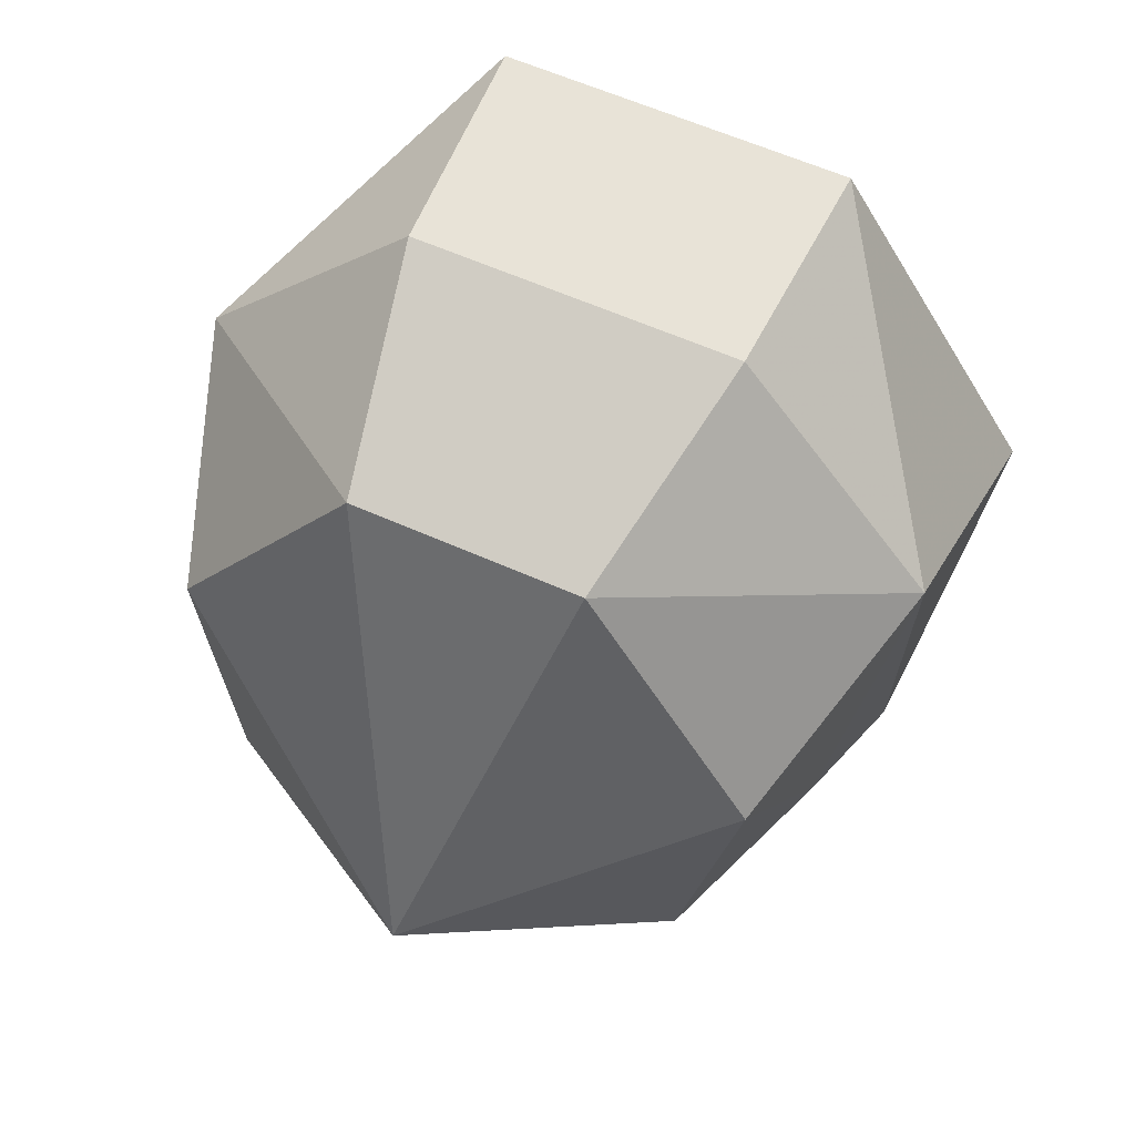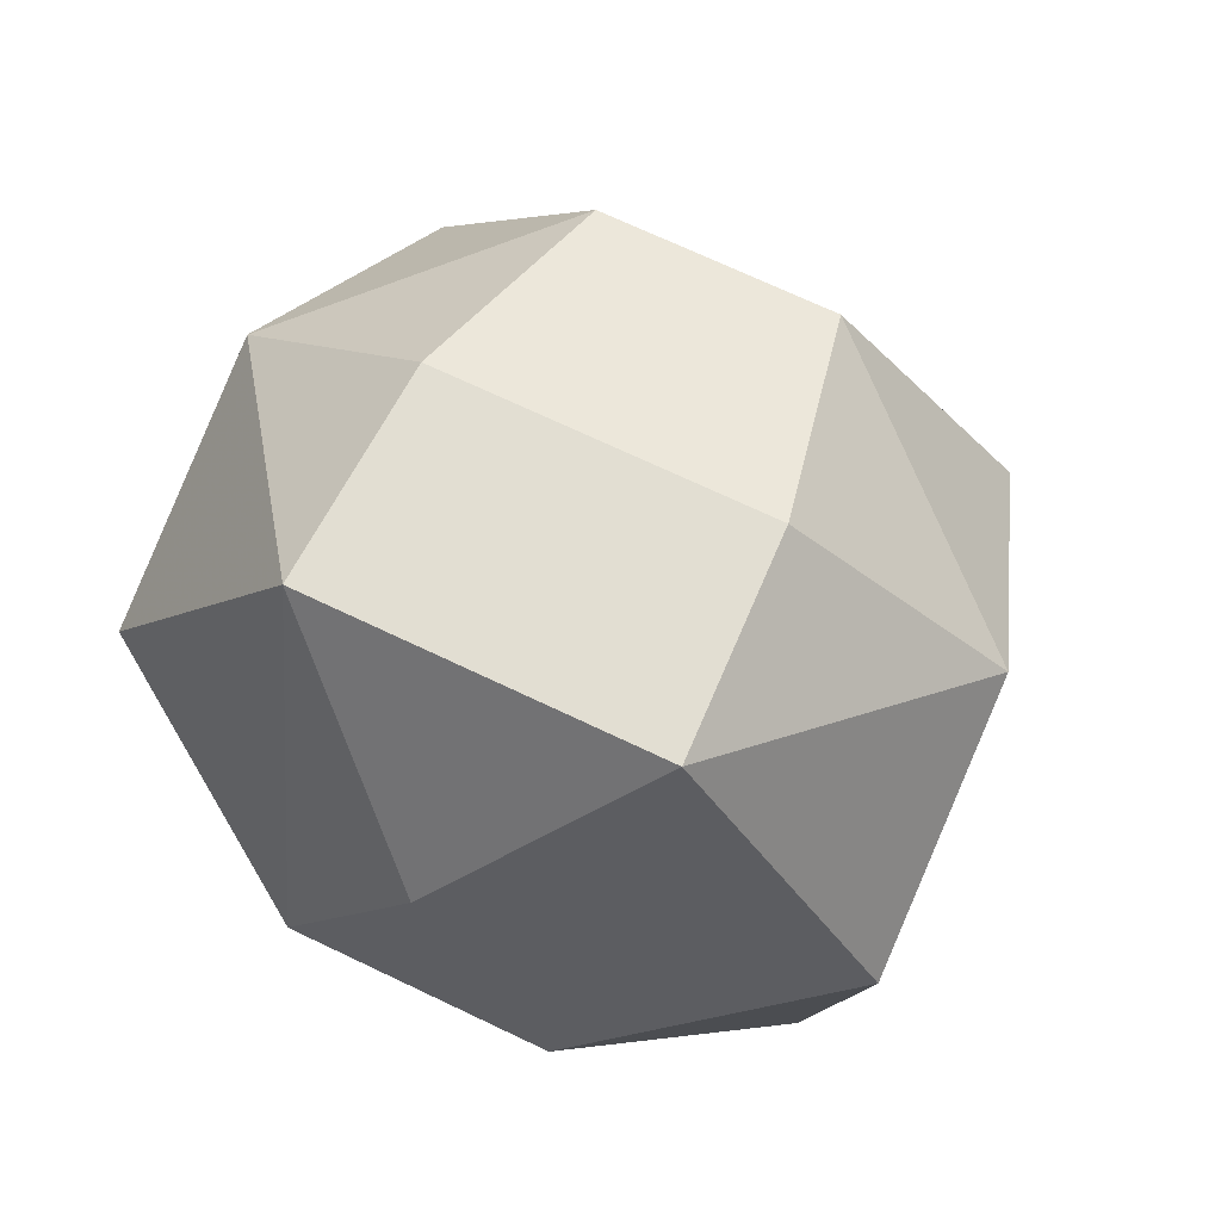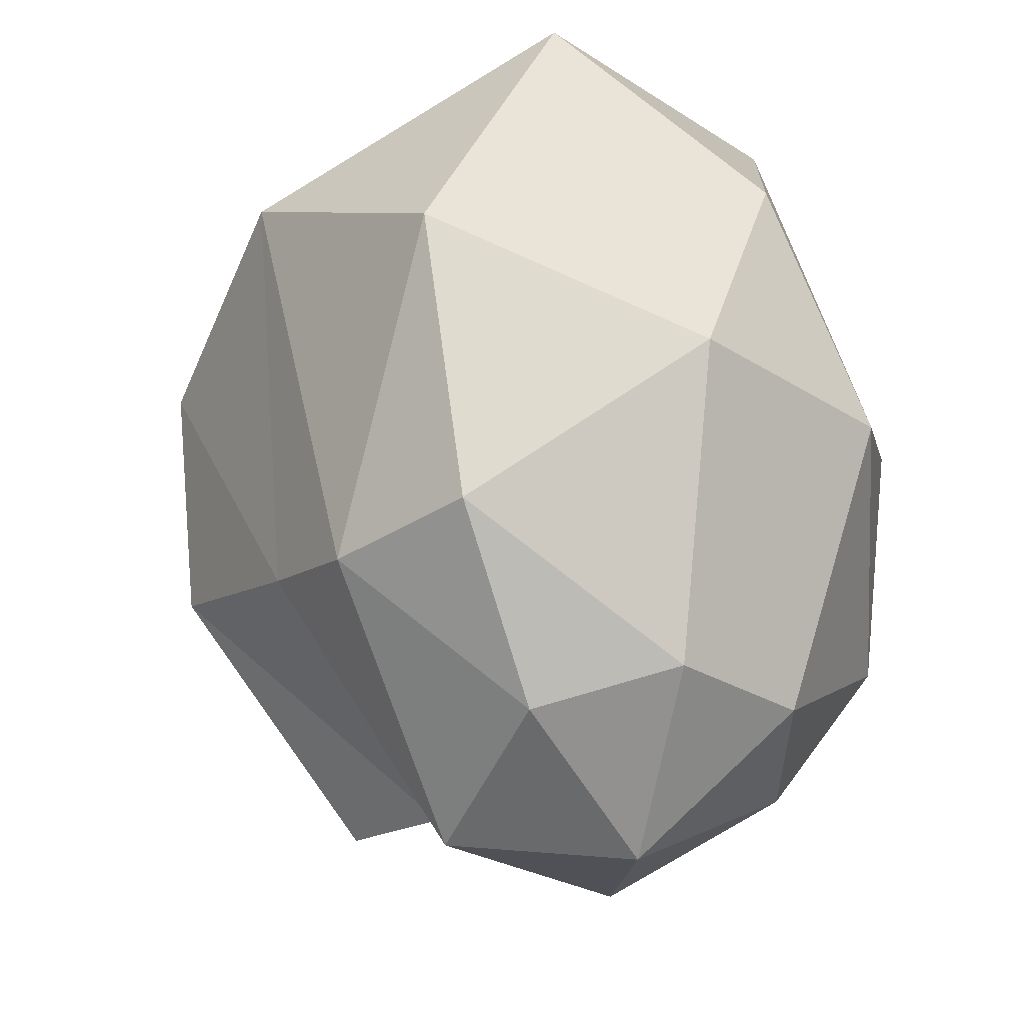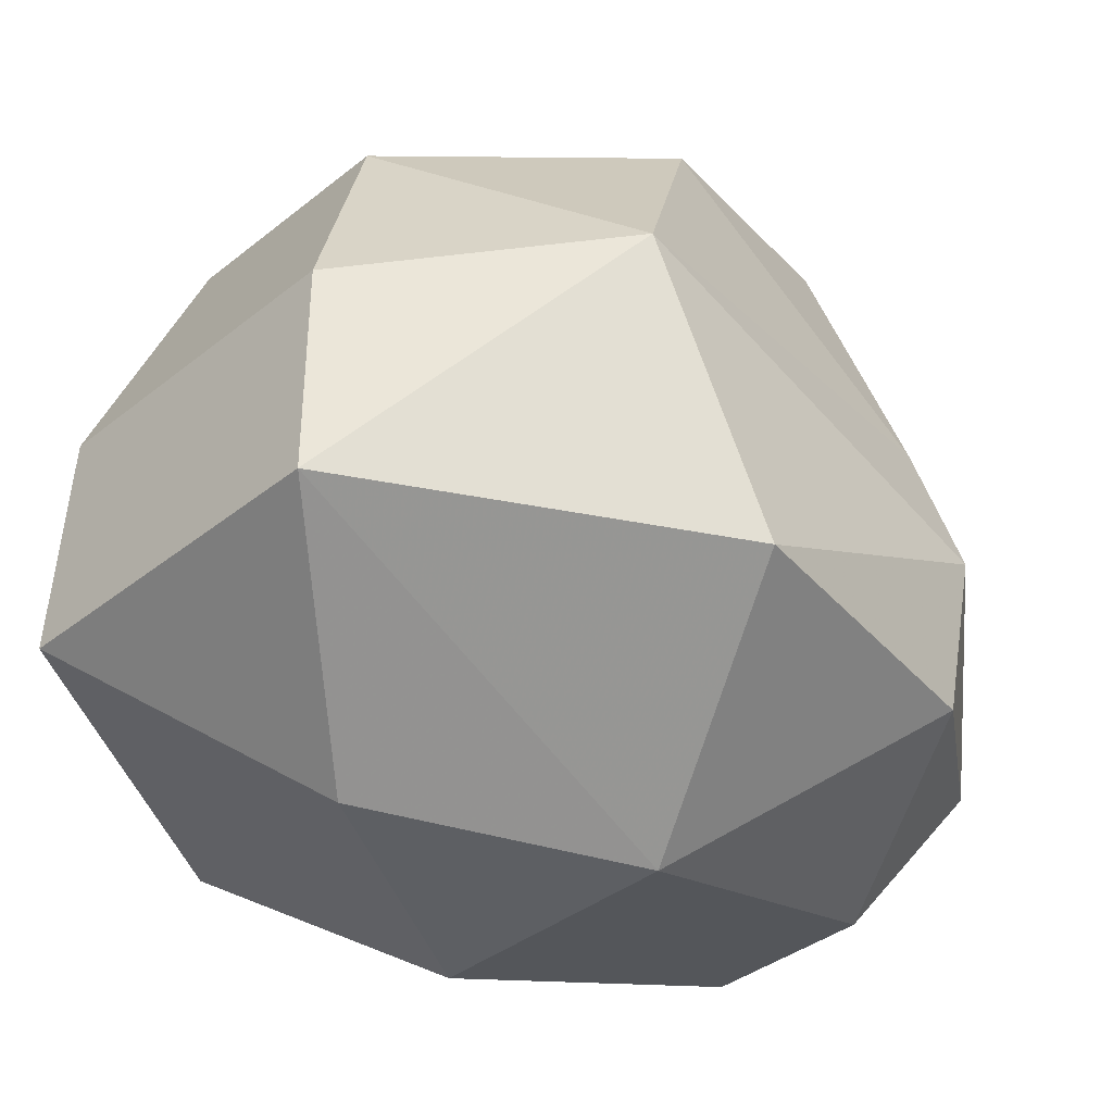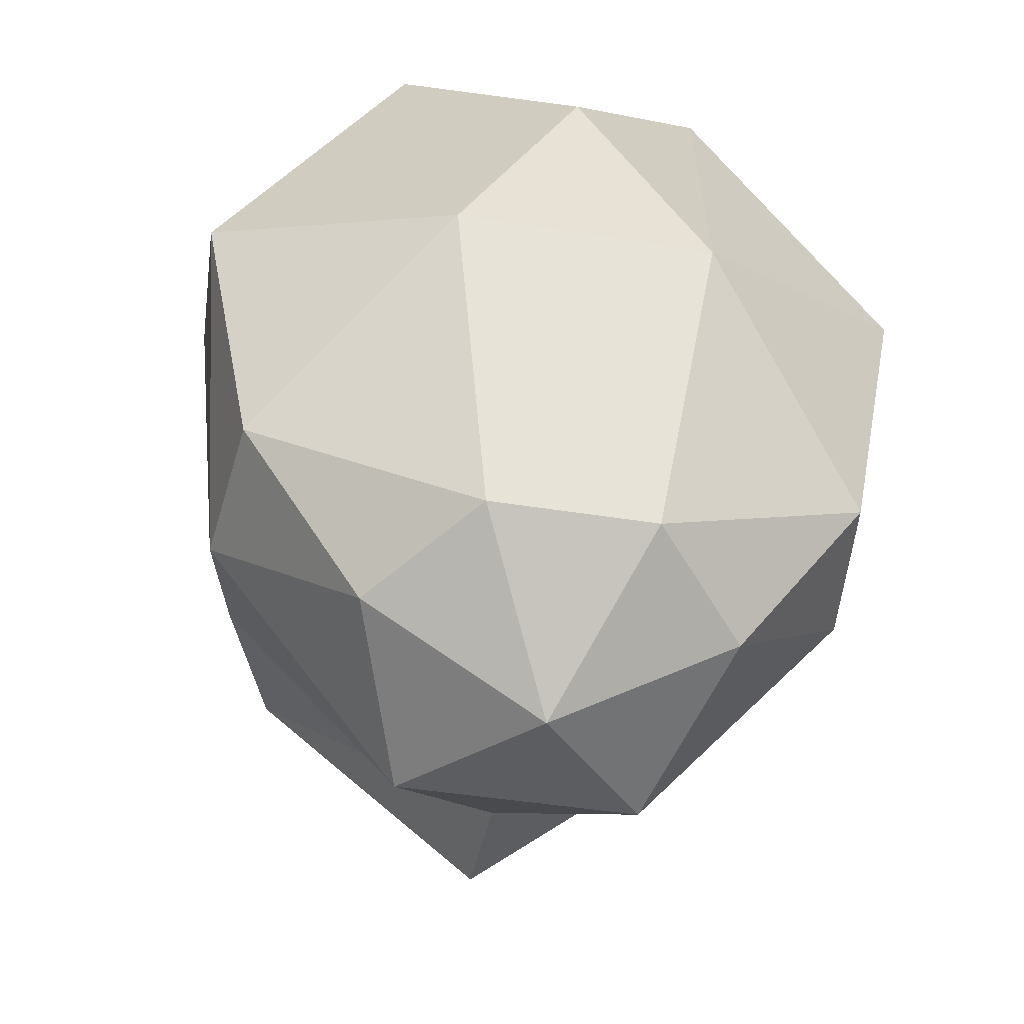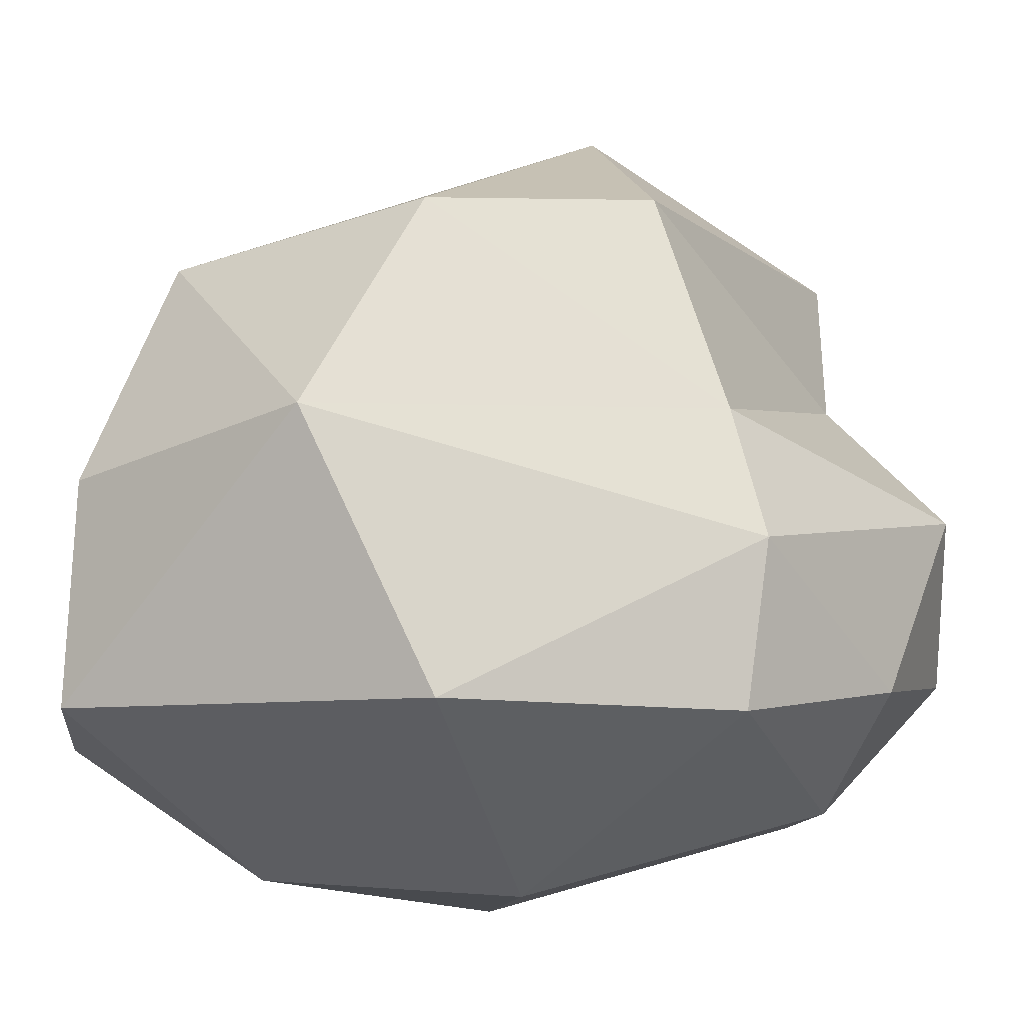
<metadata>
{"format":"obj","ext":"obj","renderer":"f3d","projection":"perspective","resolution":1024,"background":"white","views":[{"elev":58.9,"azim":-155.1,"up":"+Z"},{"elev":70.4,"azim":25.5,"up":"+Z"},{"elev":-25.9,"azim":-45.5,"up":"+Z"},{"elev":-36.5,"azim":46.2,"up":"+Y"},{"elev":-44.1,"azim":-10.7,"up":"+Z"},{"elev":-11.7,"azim":82.9,"up":"+Y"}]}
</metadata>
<code>
g Neutral-Power_Belly
v -0.1852 0.7234 -0.474
v -0.2874 0.5336 0.2019
v -0.6906 0.8795 -0.2014
v -0.8153 0.879 0.4351
v -0.4104 0.9608 -0.5718
v -0.7254 1.227 -0.2427
v -0.7995 1.457 0.708
v -0.6568 1.507 -0.183
v -0.6351 1.941 0.4453
v -0.5233 1.992 -0.05411
v 5e-06 2.297 -0.004155
v -0.2699 1.357 -0.7453
v 0 1.03 -0.7899
v 0.1852 0.7234 -0.474
v 0.2874 0.5336 0.2019
v -0.0001 1.955 -0.5339
v 0.000119 1.665 -0.5493
v 0.4104 0.9608 -0.5718
v 0.2699 1.357 -0.7453
v 0.6568 1.507 -0.183
v 0.5233 1.992 -0.05411
v 0.7254 1.227 -0.2427
v 0.6906 0.8795 -0.2014
v 0.8153 0.879 0.4351
v 0.7995 1.457 0.708
v 0.6351 1.941 0.4453
v 7.7e-05 0.5819 0.7325
v 0.2515 1.879 0.9474
v 0.3557 1.385 1.142
v 0.3771 0.9029 1.161
v -0.3557 1.385 1.142
v -0.3771 0.9029 1.161
v -0.2515 1.879 0.9474
f 1 2 3
f 2 4 3
f 1 3 5
f 3 6 5
f 3 4 6
f 4 7 6
f 8 6 7
f 9 8 7
f 8 9 10
f 9 11 10
f 8 12 6
f 12 5 6
f 12 13 5
f 13 1 5
f 13 14 1
f 14 15 1
f 16 10 11
f 16 17 10
f 17 8 10
f 17 12 8
f 14 13 18
f 13 19 18
f 13 12 19
f 12 17 19
f 20 19 17
f 21 20 17
f 21 17 16
f 20 22 19
f 22 18 19
f 22 23 18
f 23 14 18
f 14 23 15
f 23 24 15
f 23 22 24
f 22 25 24
f 22 20 25
f 20 26 25
f 20 21 26
f 21 11 26
f 21 16 11
f 2 15 27
f 1 15 2
f 11 28 26
f 28 25 26
f 28 29 25
f 29 30 25
f 29 31 30
f 31 32 30
f 31 7 32
f 7 4 32
f 29 33 31
f 29 28 33
f 28 11 33
f 31 33 7
f 33 9 7
f 33 11 9
f 30 32 27
f 30 27 15
f 24 30 15
f 25 30 24
f 32 2 27
f 32 4 2

</code>
